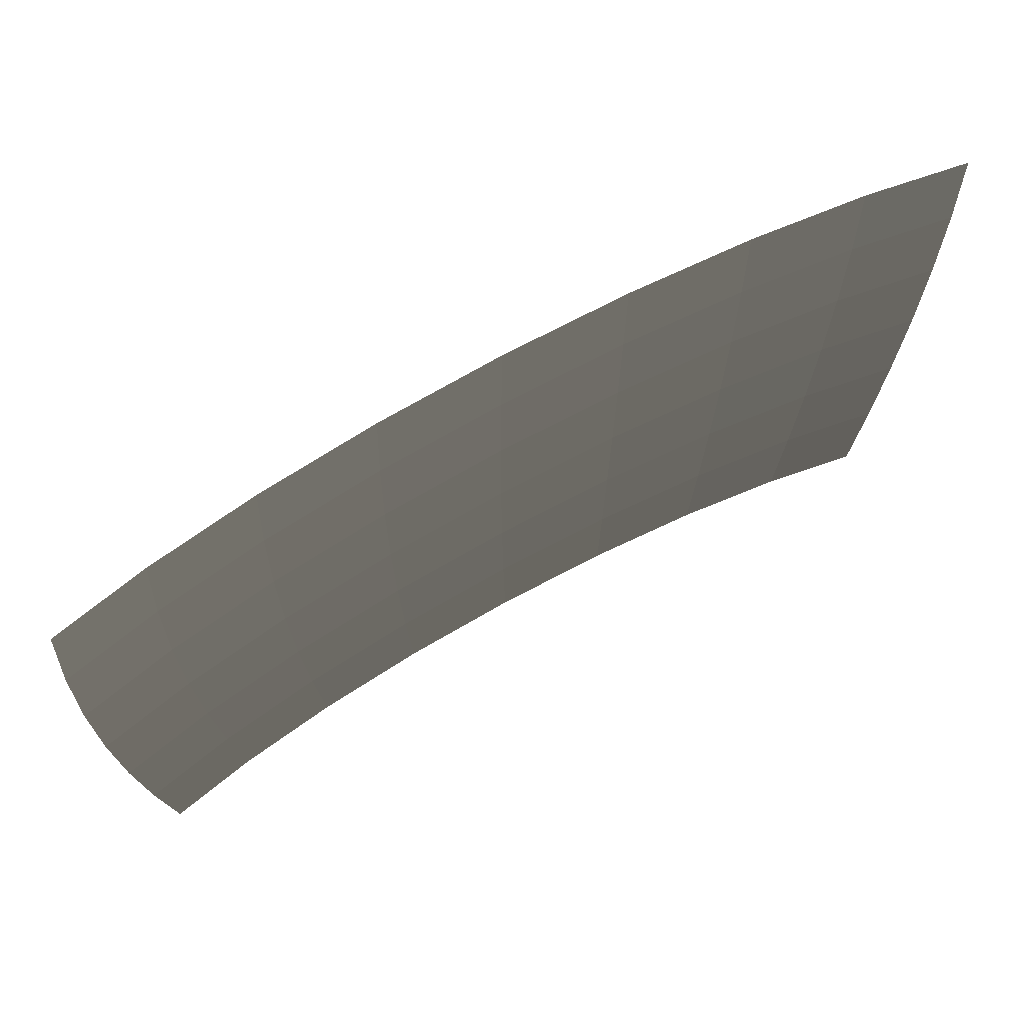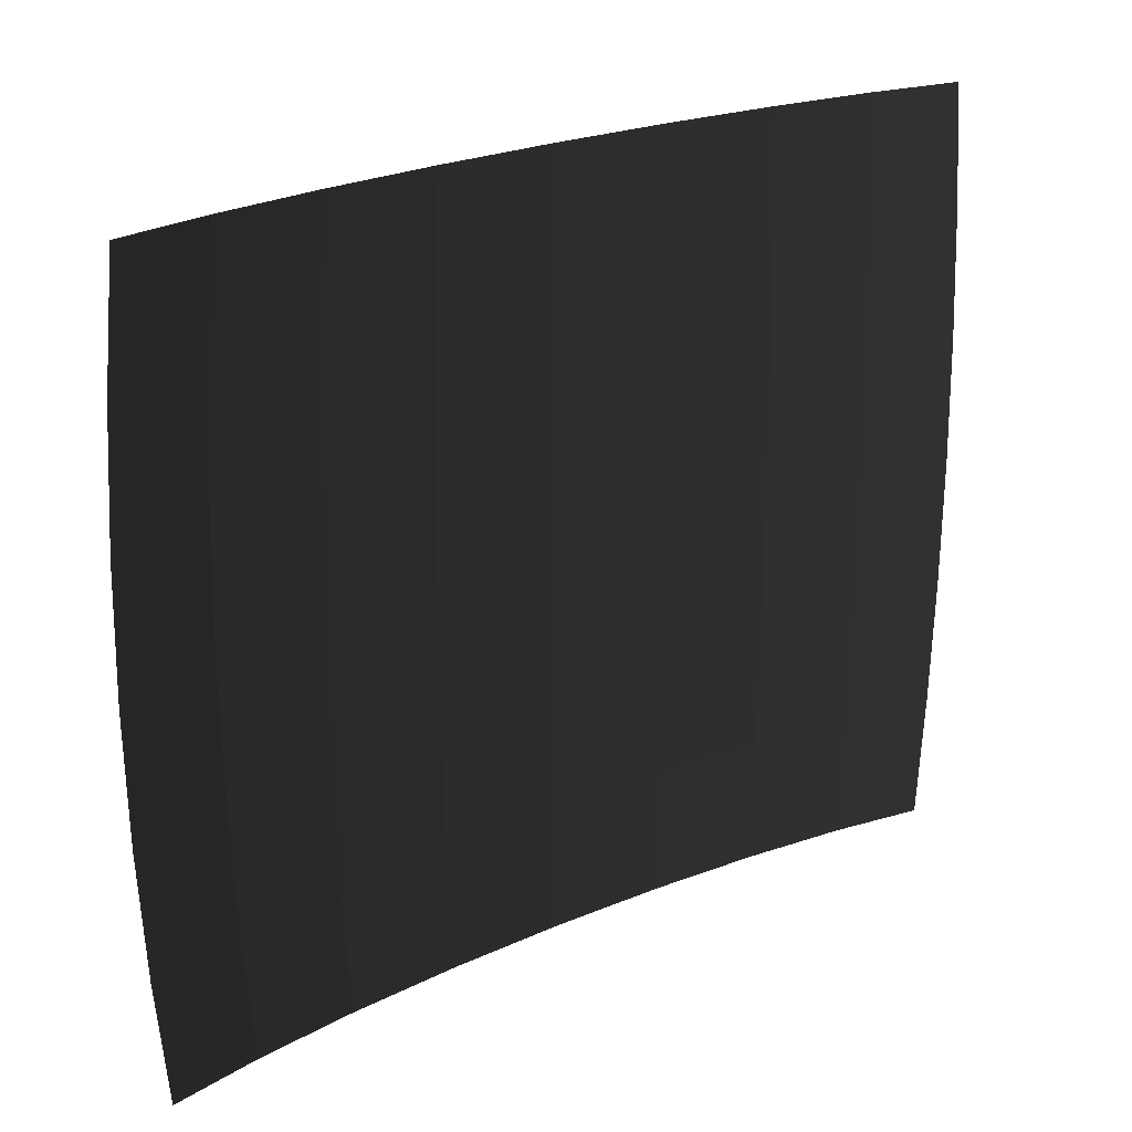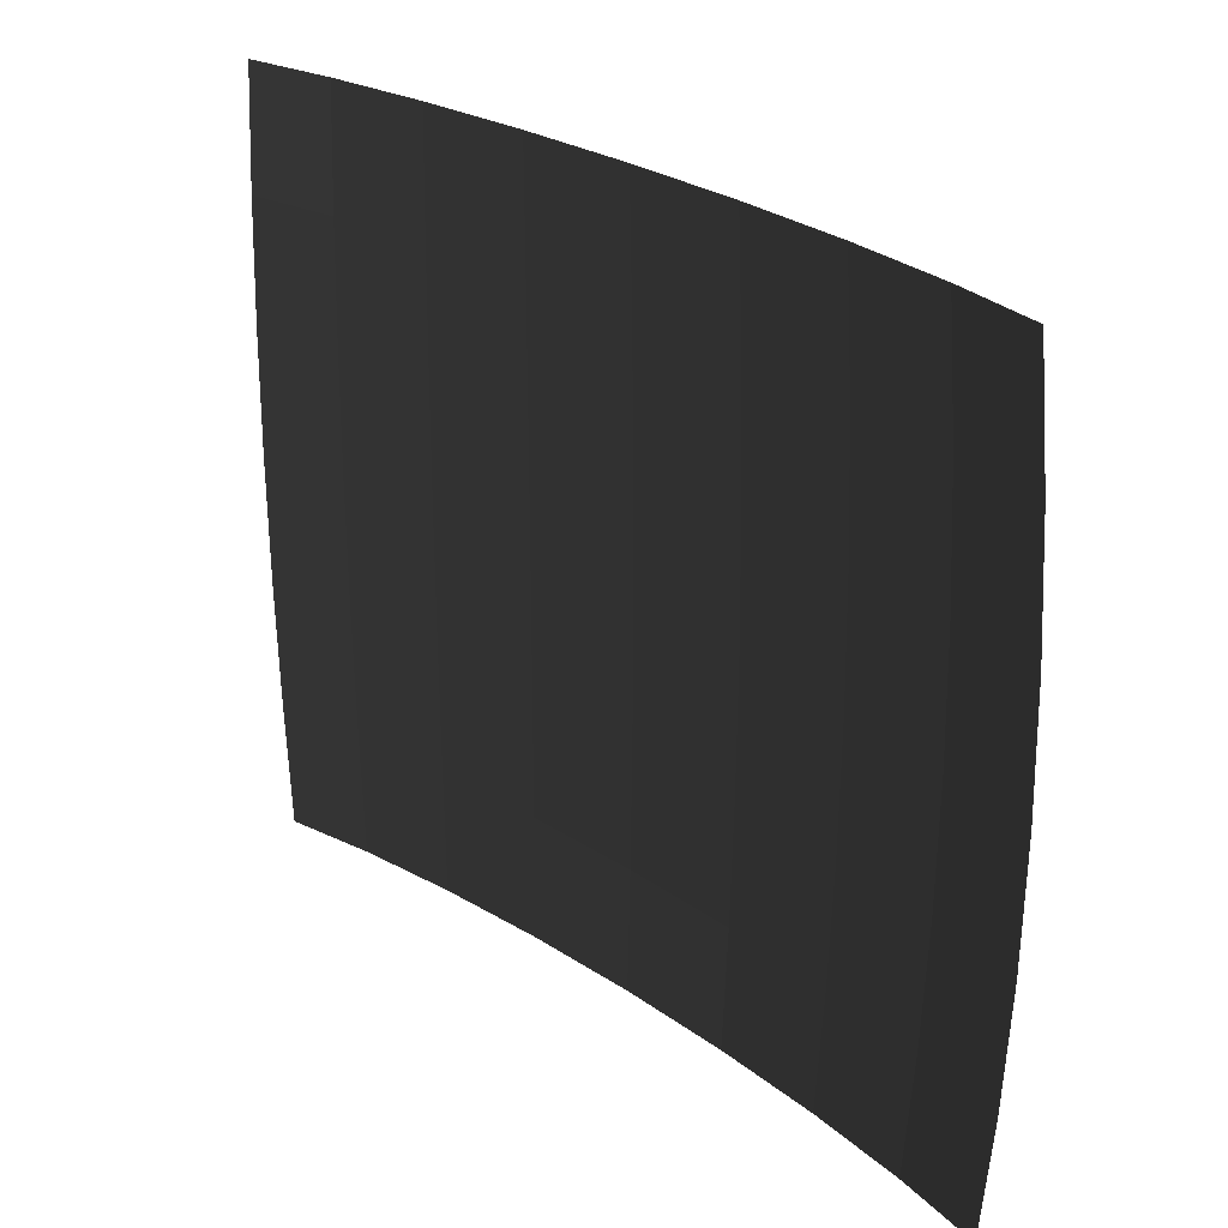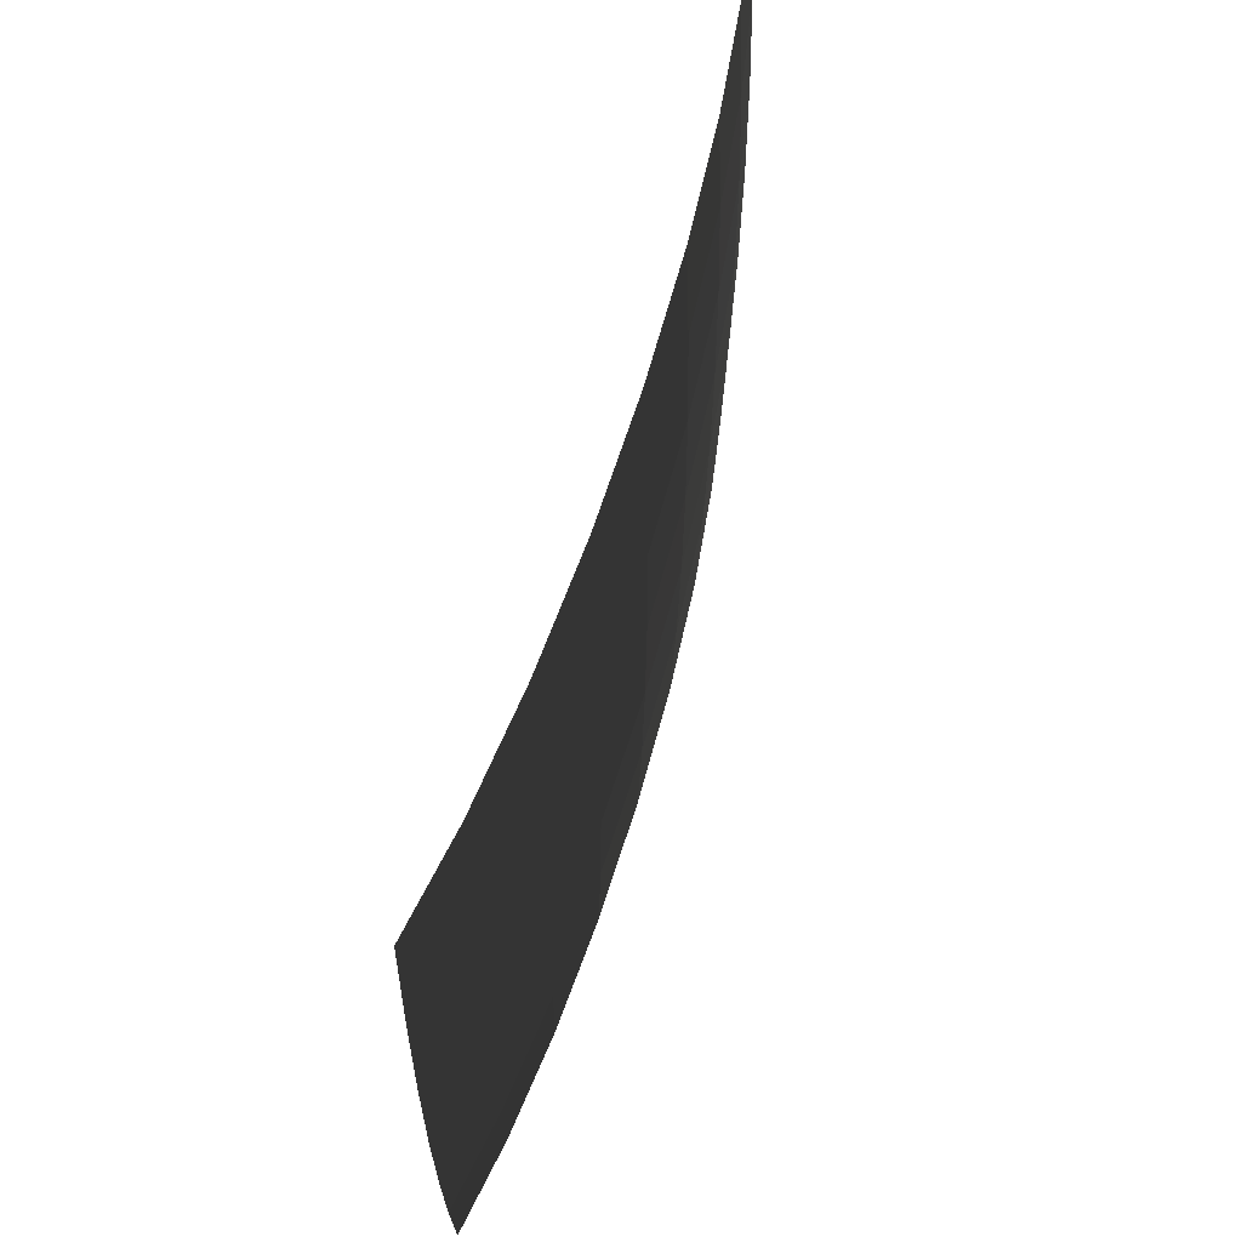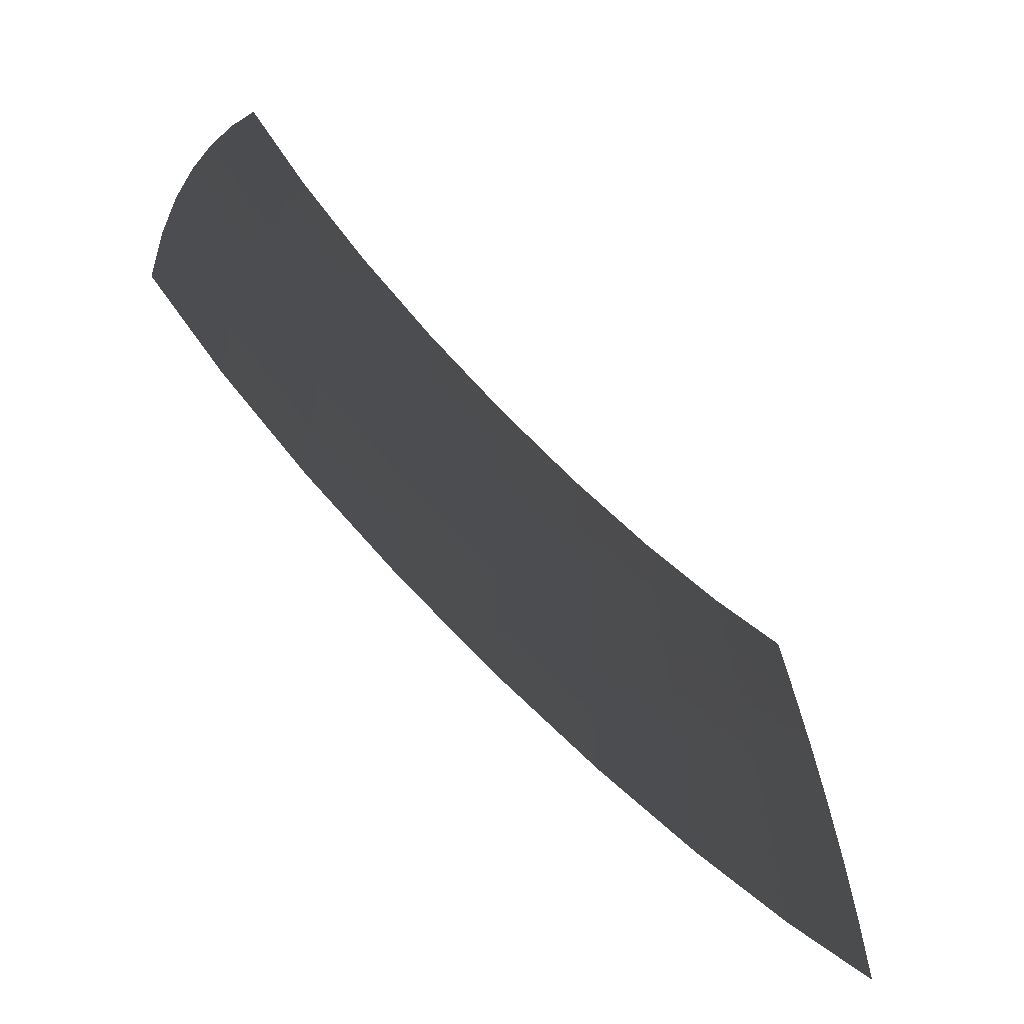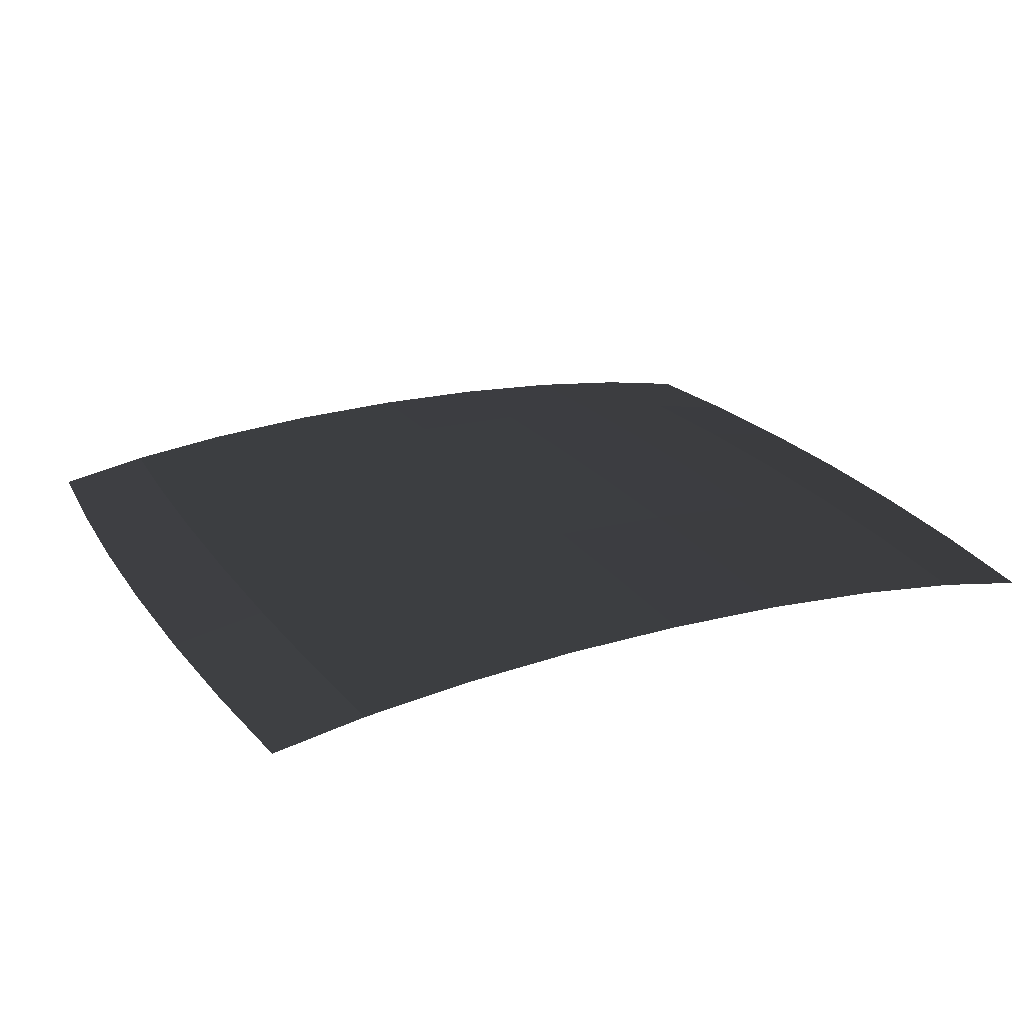
<metadata>
{"format":"obj","ext":"obj","renderer":"f3d","projection":"perspective","resolution":1024,"background":"white","views":[{"elev":72.1,"azim":-29.0,"up":"+Z"},{"elev":23.4,"azim":-36.7,"up":"+Z"},{"elev":26.9,"azim":46.8,"up":"+Z"},{"elev":64.2,"azim":106.2,"up":"+Z"},{"elev":-70.6,"azim":-46.5,"up":"+Z"},{"elev":22.6,"azim":-26.0,"up":"+Y"}]}
</metadata>
<code>
v 5.201 -0.4904 -2.991
v 5.075 -0.5174 -4.45
v 4.087 -0.2953 -2.991
v 3.987 -0.327 -4.45
v 5.278 -0.4741 -1.503
v 4.147 -0.2761 -1.503
v 5.303 -0.4687 0
v 4.167 -0.2697 0
v 5.278 -0.4741 1.503
v 4.147 -0.2761 1.503
v 5.201 -0.4904 2.991
v 4.087 -0.2953 2.991
v 5.075 -0.5174 4.45
v 3.987 -0.327 4.45
v 2.747 -0.1855 4.45
v 2.815 -0.1502 2.991
v 2.856 -0.129 1.503
v 4.147 -0.2761 1.503
v 2.87 -0.1218 0
v 4.167 -0.2697 0
v 2.856 -0.129 -1.503
v 4.147 -0.2761 -1.503
v 2.815 -0.1502 -2.991
v 4.087 -0.2953 -2.991
v 2.747 -0.1855 -4.45
v 3.987 -0.327 -4.45
v 1.435 -0.0609 -2.991
v 1.4 -0.0984 -4.45
v 2.856 -0.129 -1.503
v 1.456 -0.0384 -1.503
v 2.87 -0.1218 0
v 1.463 -0.0308 0
v 2.856 -0.129 1.503
v 1.456 -0.0384 1.503
v 2.815 -0.1502 2.991
v 1.435 -0.0609 2.991
v 2.747 -0.1855 4.45
v 1.4 -0.0984 4.45
v -0 -0.0689 4.45
v -0 -0.0308 2.991
v -0 -0.0078 1.503
v 1.456 -0.0384 1.503
v -0 0 0
v 1.463 -0.0308 0
v -0 -0.0078 -1.503
v 1.456 -0.0384 -1.503
v -0 -0.0308 -2.991
v 1.435 -0.0609 -2.991
v -0 -0.0689 -4.45
v 1.4 -0.0984 -4.45
v -1.435 -0.0609 -2.991
v -1.4 -0.0984 -4.45
v -0 -0.0078 -1.503
v -1.456 -0.0384 -1.503
v -0 0 0
v -1.463 -0.0308 0
v -0 -0.0078 1.503
v -1.456 -0.0384 1.503
v -0 -0.0308 2.991
v -1.435 -0.0609 2.991
v -0 -0.0689 4.45
v -1.4 -0.0984 4.45
v -2.747 -0.1855 4.45
v -2.815 -0.1502 2.991
v -2.856 -0.129 1.503
v -1.456 -0.0384 1.503
v -2.87 -0.1218 0
v -1.463 -0.0308 0
v -2.856 -0.129 -1.503
v -1.456 -0.0384 -1.503
v -2.815 -0.1502 -2.991
v -1.435 -0.0609 -2.991
v -2.747 -0.1855 -4.45
v -1.4 -0.0984 -4.45
v -4.087 -0.2953 -2.991
v -3.987 -0.327 -4.45
v -5.201 -0.4904 -2.991
v -5.075 -0.5174 -4.45
v -4.147 -0.2761 -1.503
v -5.278 -0.4741 -1.503
v -2.815 -0.1502 -2.991
v -2.856 -0.129 -1.503
v -2.87 -0.1218 0
v -4.167 -0.2697 0
v -5.303 -0.4687 0
v -5.278 -0.4741 -1.503
v -4.147 -0.2761 1.503
v -5.278 -0.4741 1.503
v -2.87 -0.1218 0
v -2.856 -0.129 1.503
v -2.815 -0.1502 2.991
v -4.087 -0.2953 2.991
v -2.747 -0.1855 4.45
v -3.987 -0.327 4.45
v -5.075 -0.5174 4.45
v -5.201 -0.4904 2.991
v -5.278 -0.4741 1.503
v -4.147 -0.2761 1.503
g Group_001
f 1 2 4 3
f 1 3 6 5
f 5 6 8 7
f 7 8 10 9
f 9 10 12 11
f 11 12 14 13
f 14 12 16 15
f 16 12 18 17
f 17 18 20 19
f 19 20 22 21
f 21 22 24 23
f 23 24 26 25
f 23 25 28 27
f 23 27 30 29
f 29 30 32 31
f 31 32 34 33
f 33 34 36 35
f 35 36 38 37
f 38 36 40 39
f 40 36 42 41
f 41 42 44 43
f 43 44 46 45
f 45 46 48 47
f 47 48 50 49
f 47 49 52 51
f 47 51 54 53
f 53 54 56 55
f 55 56 58 57
f 57 58 60 59
f 59 60 62 61
f 62 60 64 63
f 64 60 66 65
f 65 66 68 67
f 67 68 70 69
f 69 70 72 71
f 71 72 74 73
f 71 73 76 75
f 75 76 78 77
f 75 77 80 79
f 75 79 82 81
f 82 79 84 83
f 84 79 86 85
f 84 85 88 87
f 84 87 90 89
f 90 87 92 91
f 91 92 94 93
f 94 92 96 95
f 96 92 98 97

</code>
